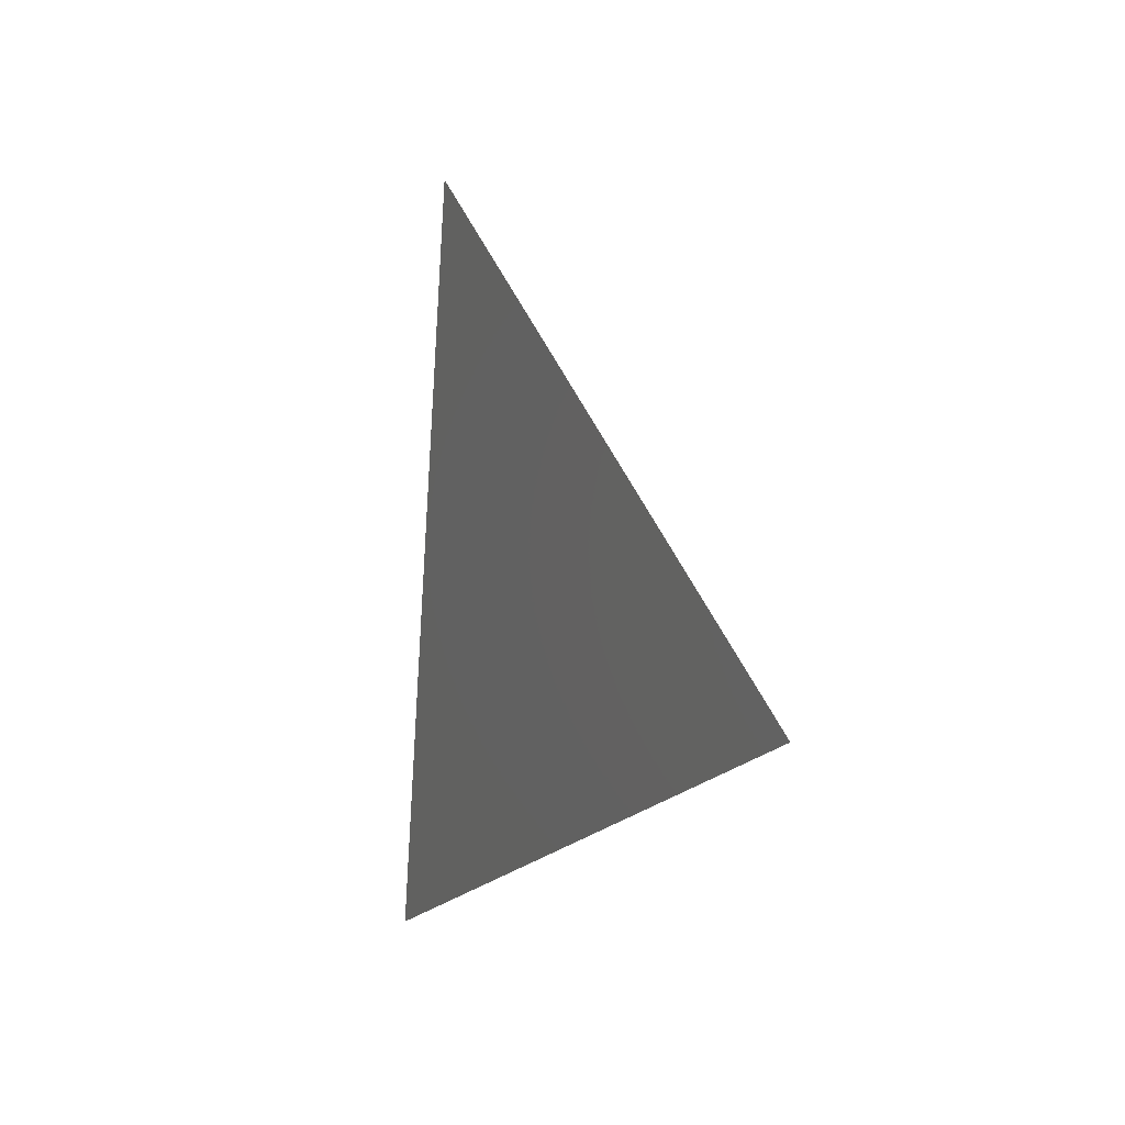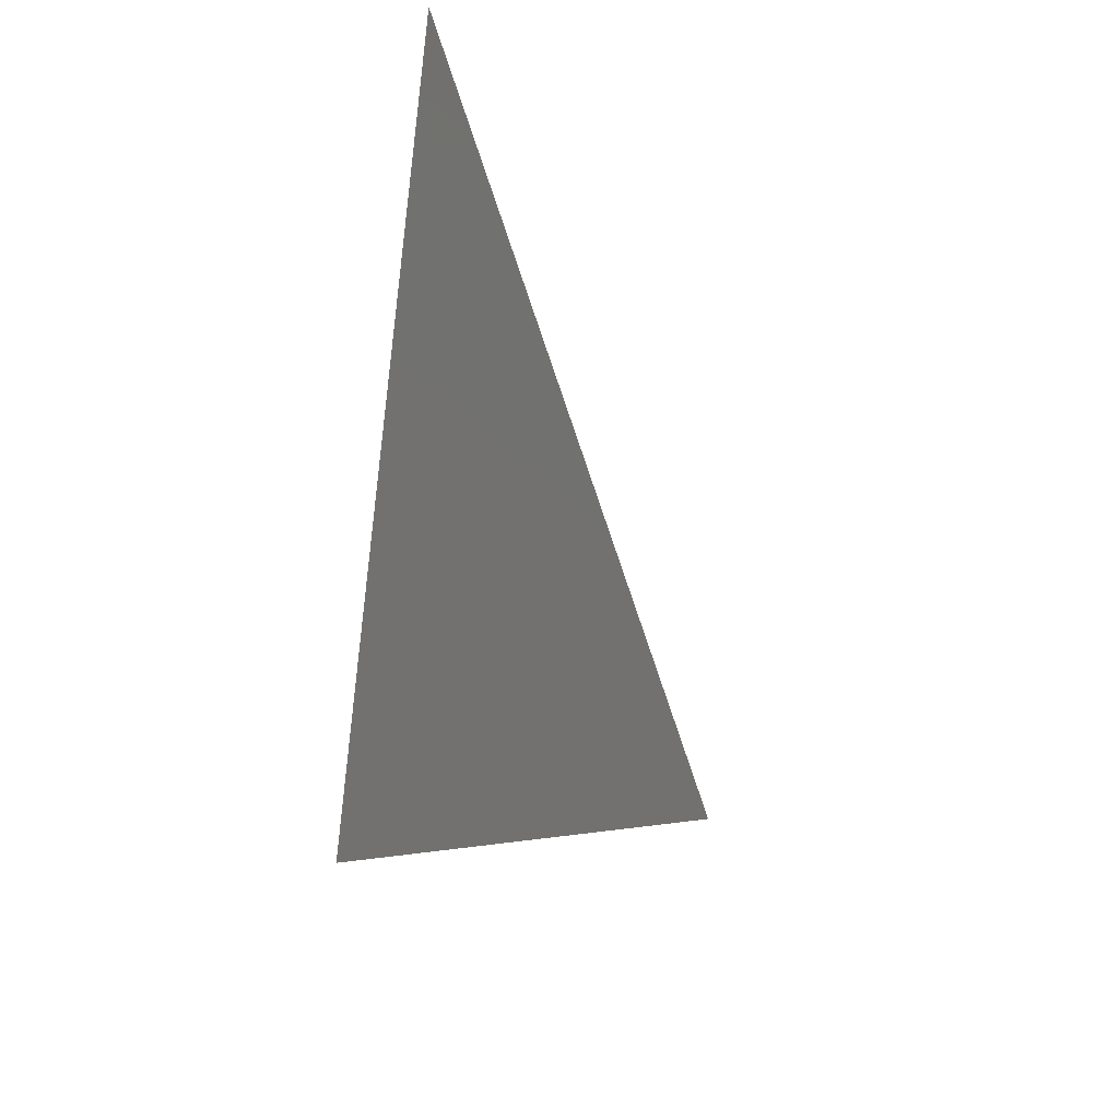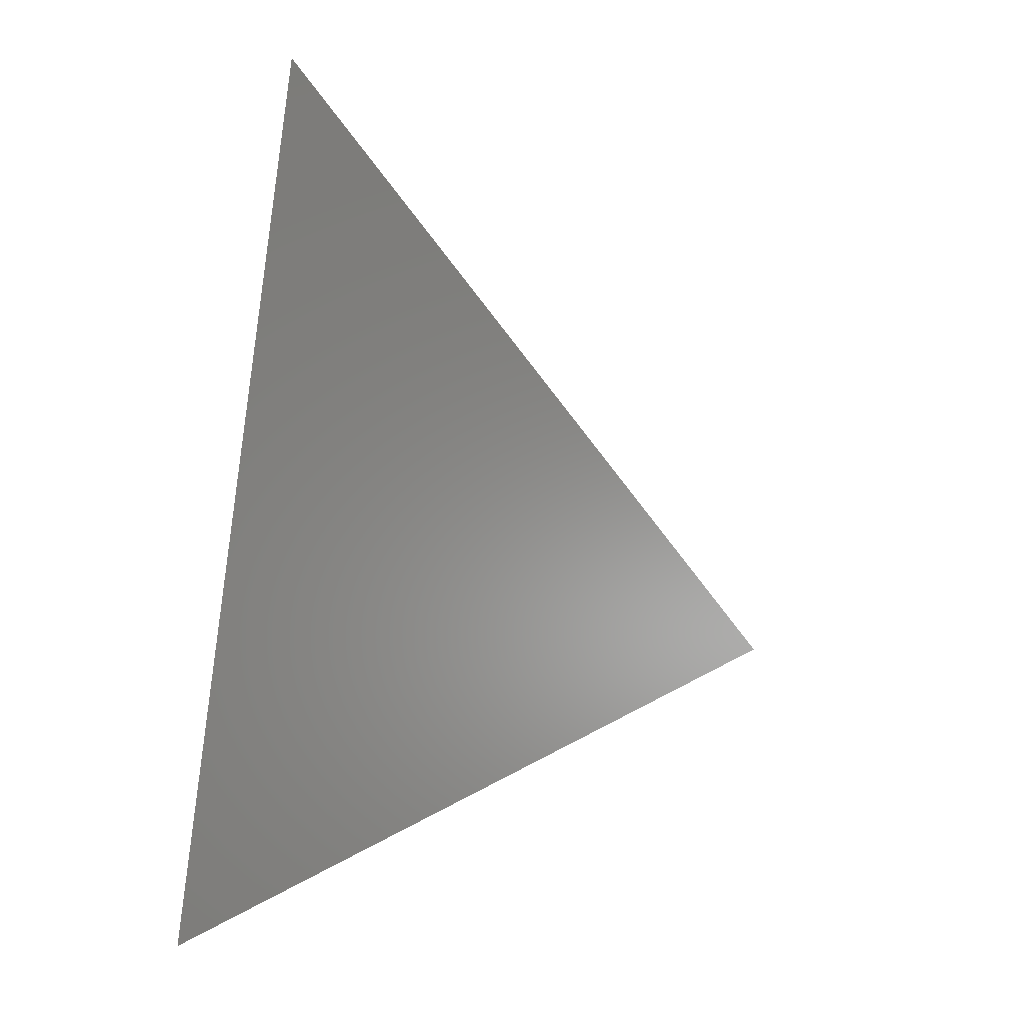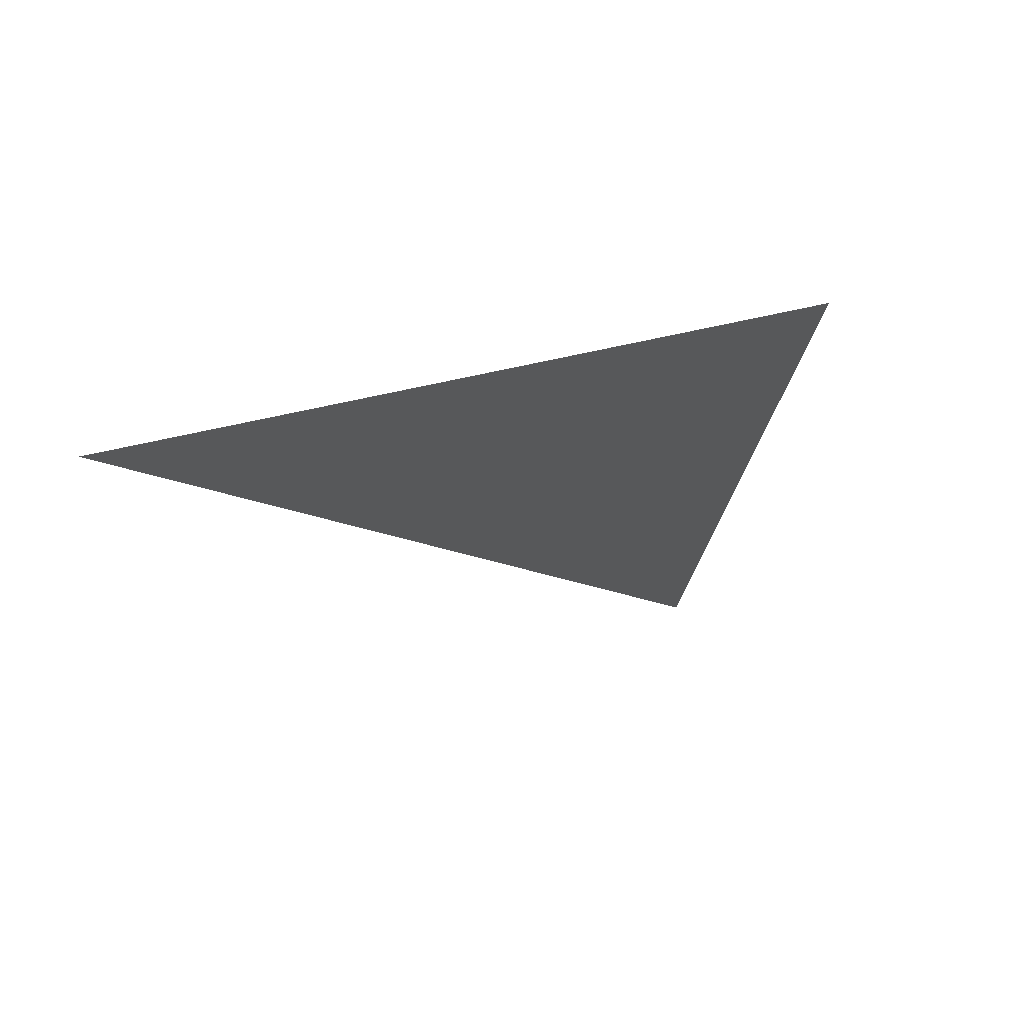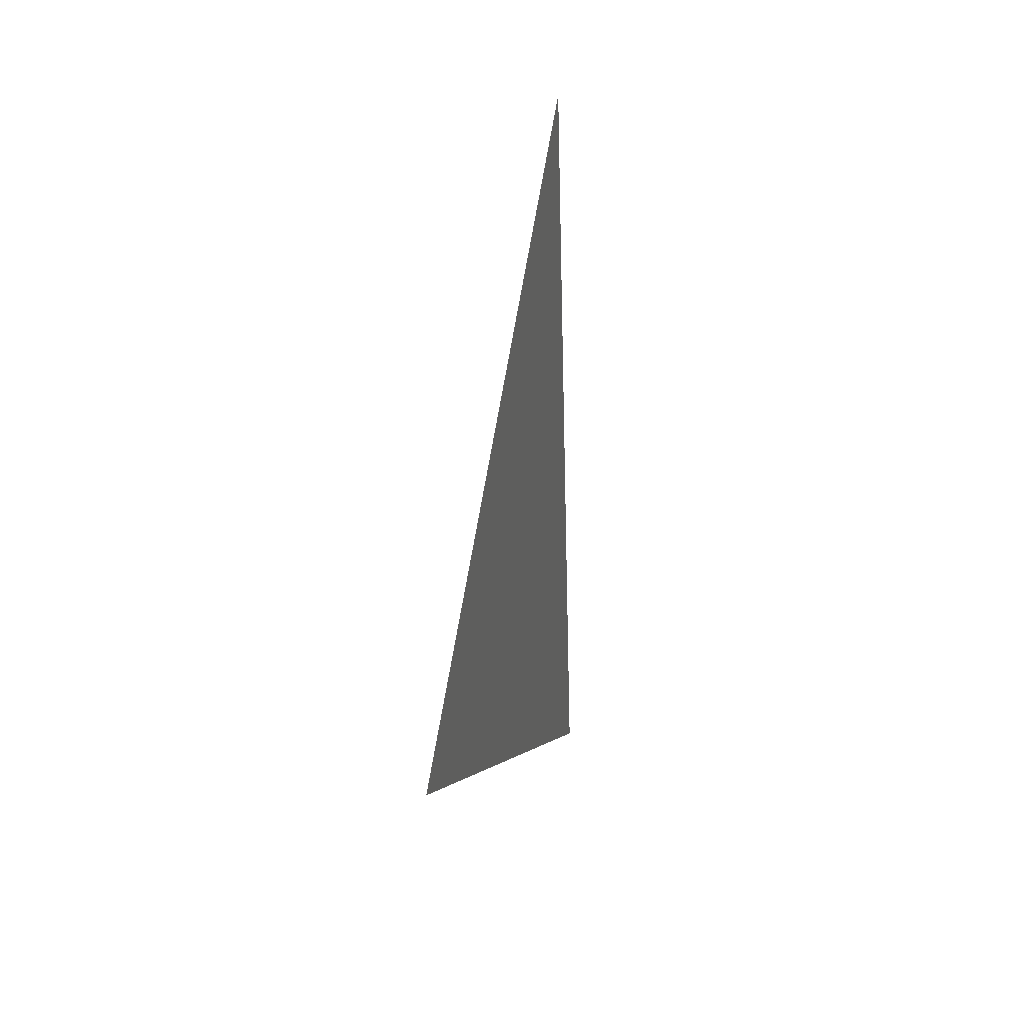
<metadata>
{"format":"stl","ext":"stl","renderer":"f3d","projection":"perspective","resolution":1024,"background":"white","views":[{"elev":0.5,"azim":54.1,"up":"+Y"},{"elev":-20.8,"azim":-83.9,"up":"+Y"},{"elev":-4.5,"azim":-66.4,"up":"+Y"},{"elev":-33.2,"azim":-77.7,"up":"+Z"},{"elev":13.8,"azim":84.9,"up":"+Y"}]}
</metadata>
<code>
# stl→obj: 8 verts, 6 faces
v 1.243 1 0.02986
v 3.506 1.667 0.5958
v 1.728 4 0.1511
v 5.77 2.333 1.162
v 6.093 4.333 1.243
v 8.034 3 1.728
v 4.153 5.667 0.7575
v 2.213 7 0.2724
f 1 2 3
f 2 4 5
f 4 6 5
f 5 7 2
f 7 8 3
f 3 2 7

</code>
